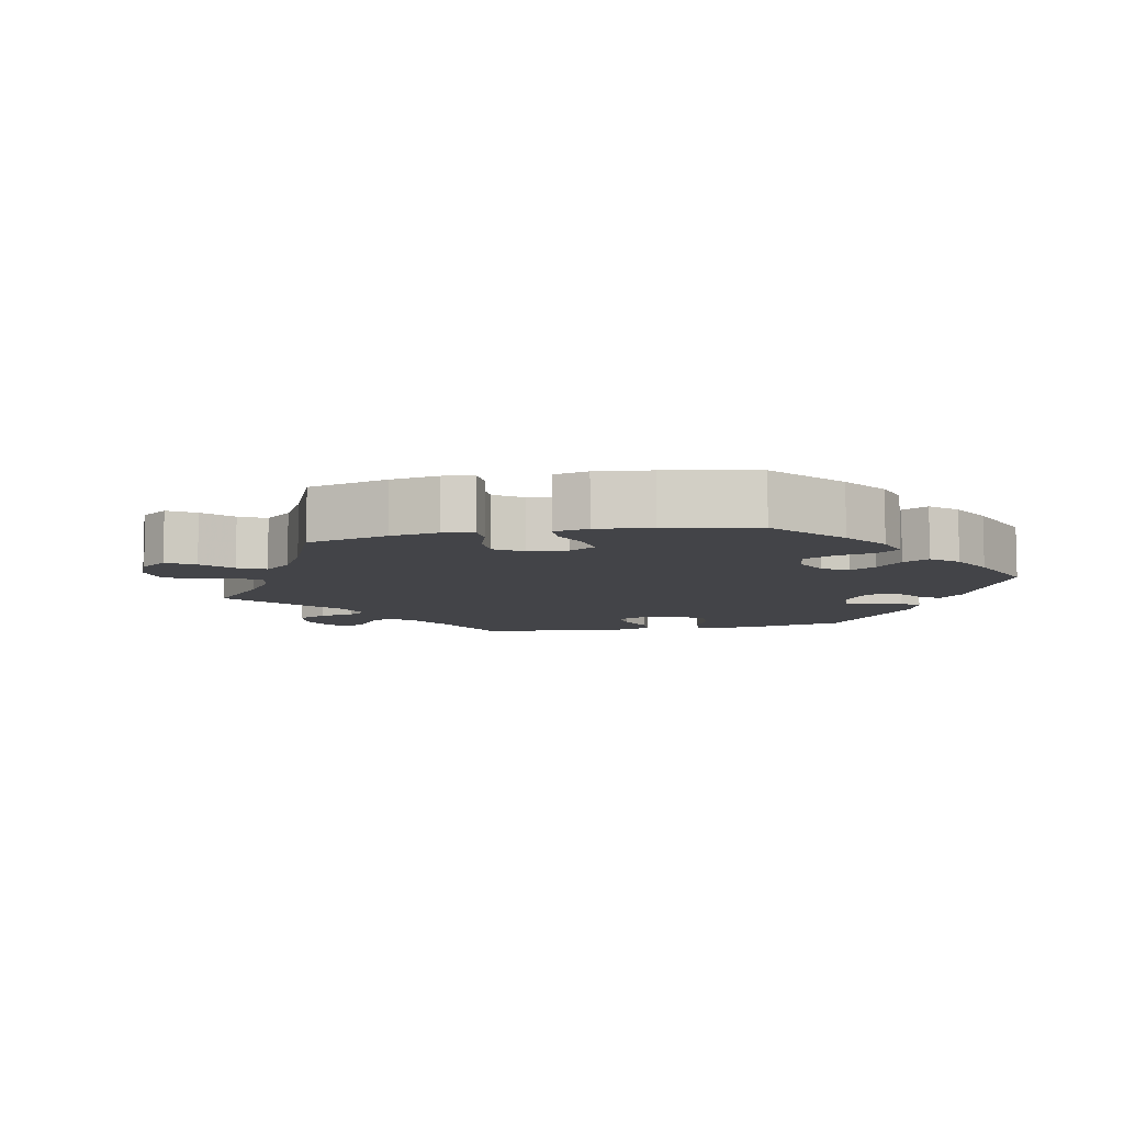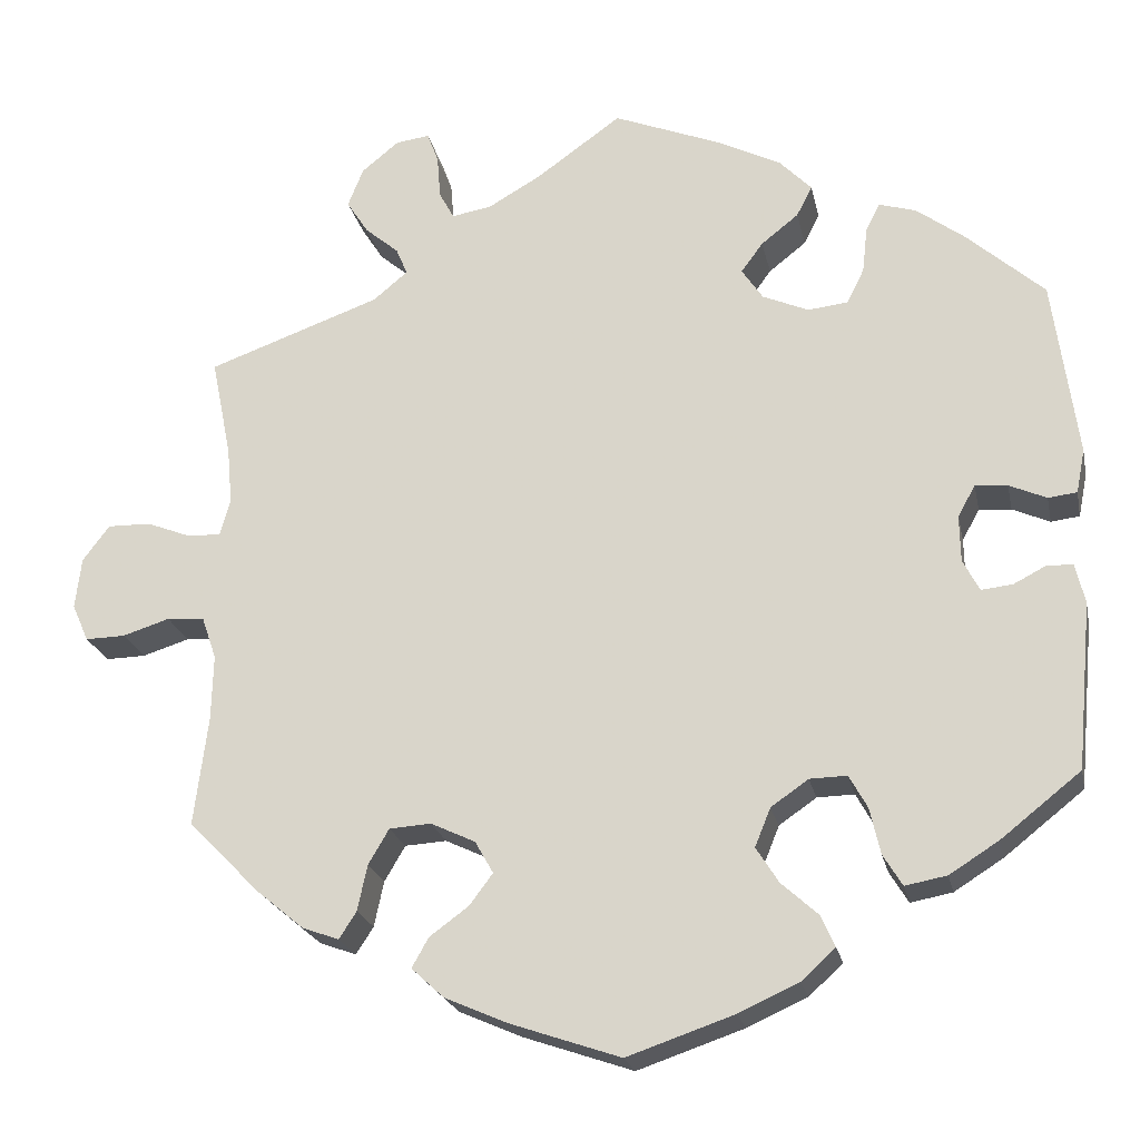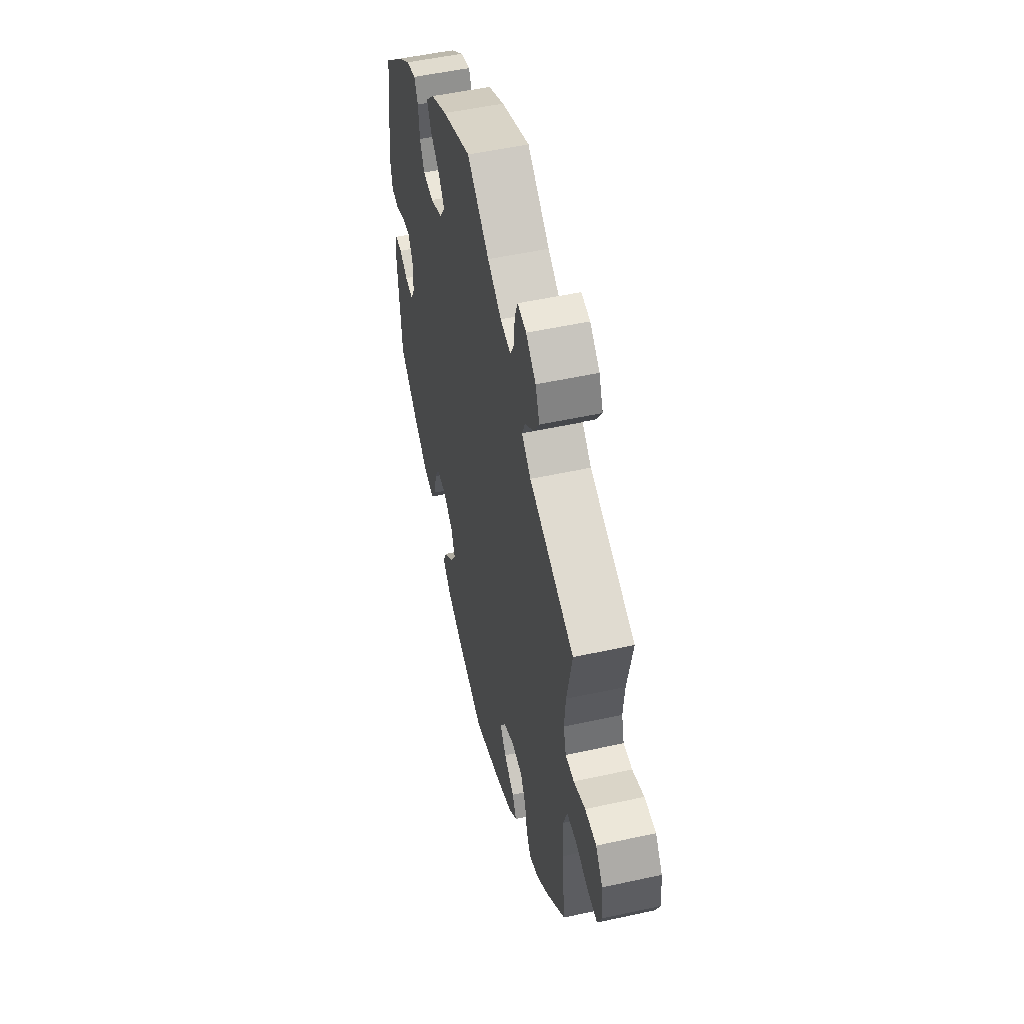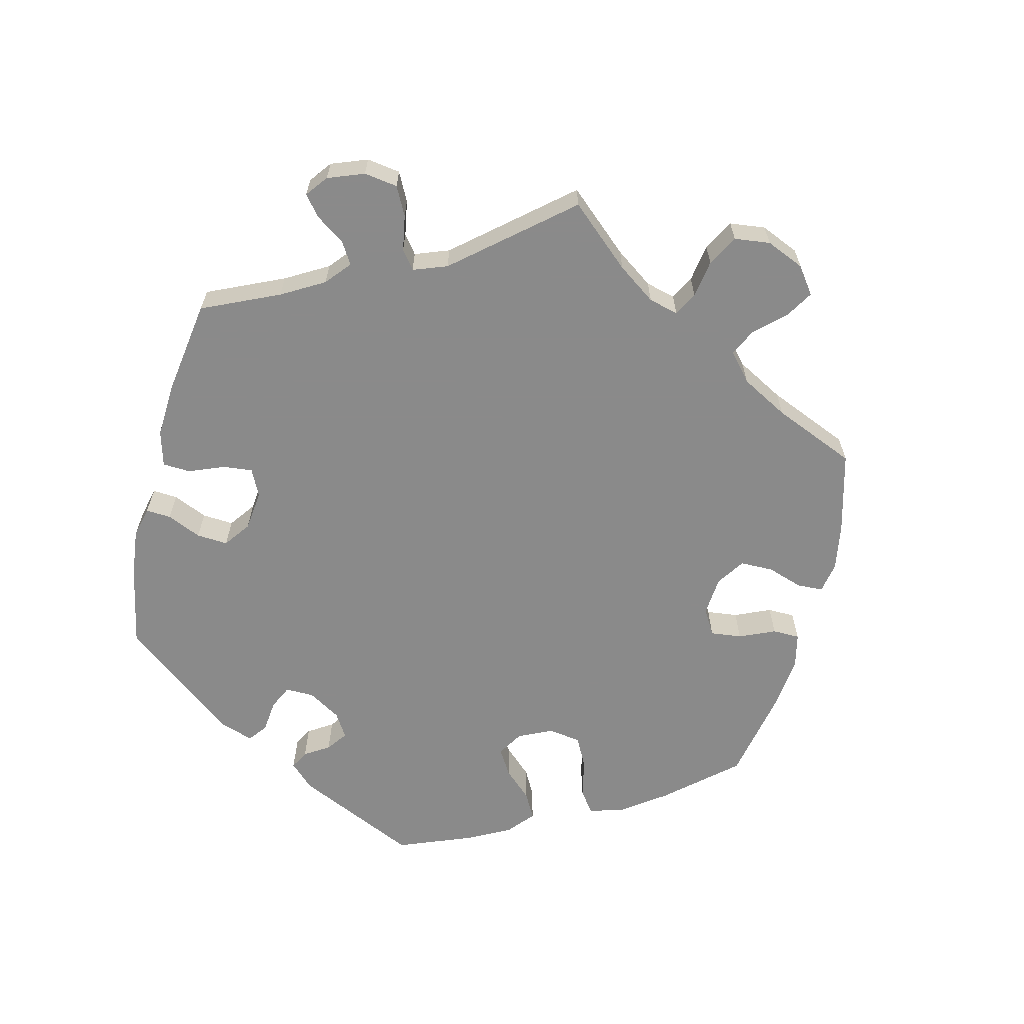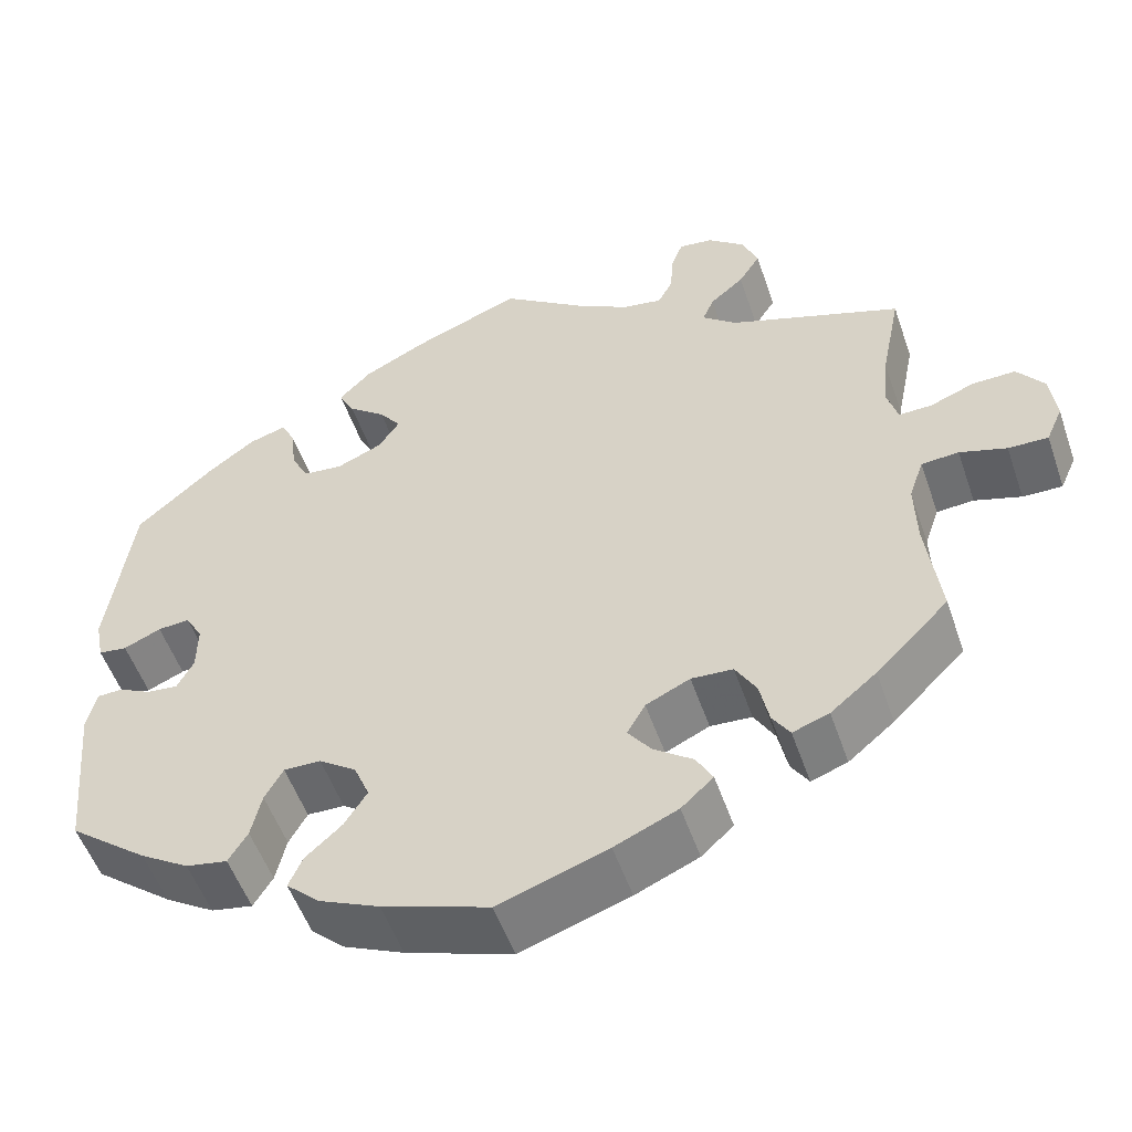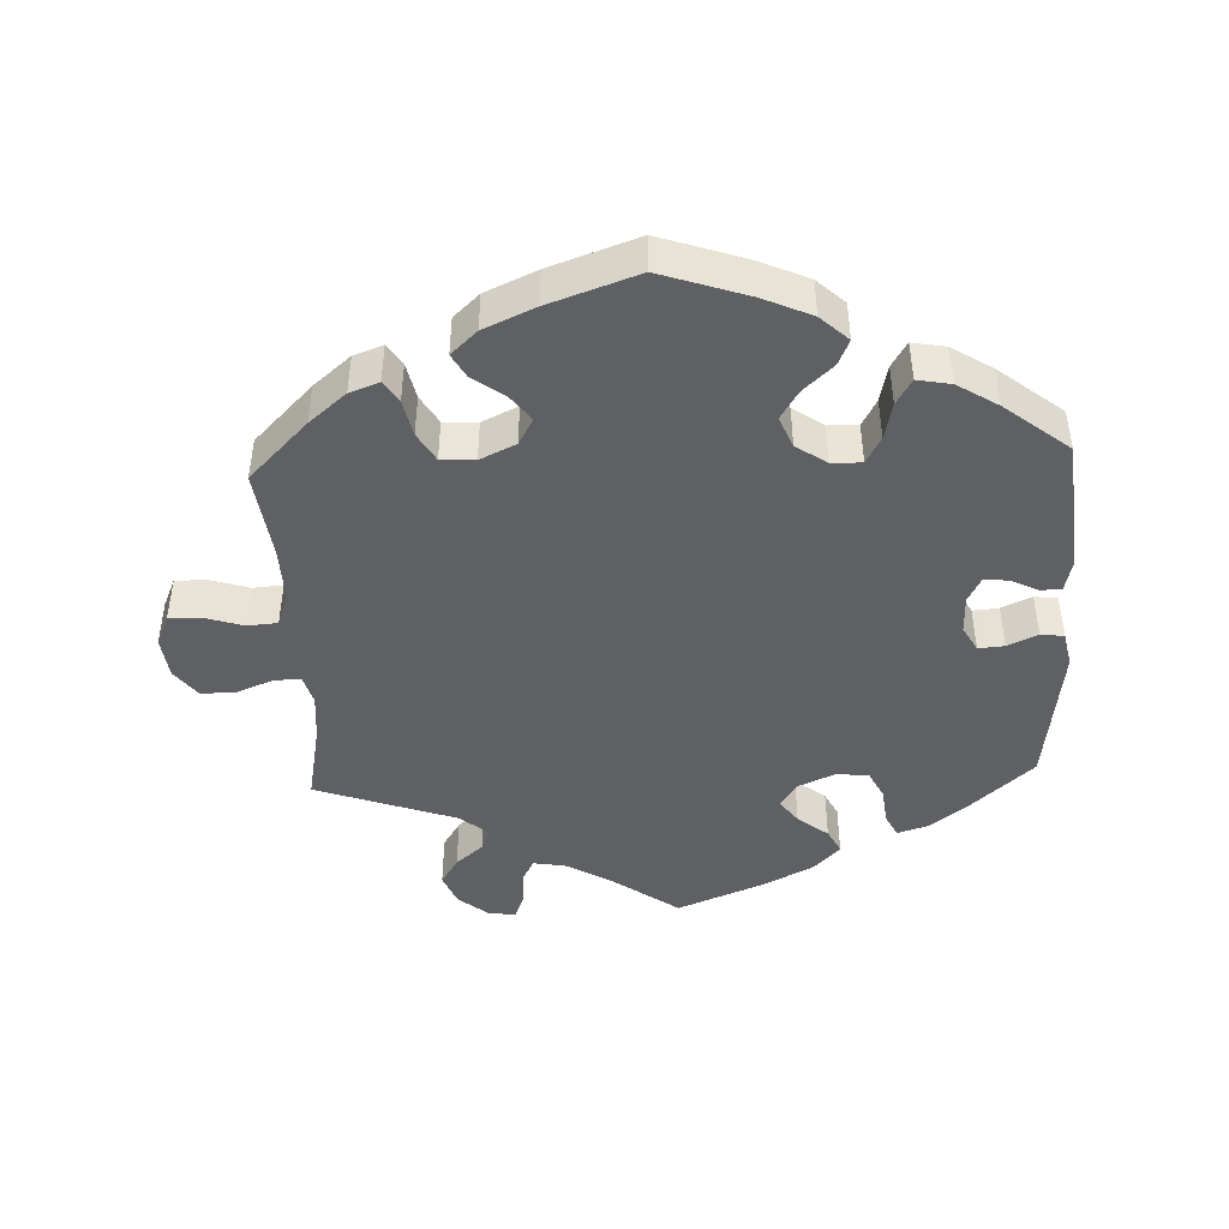
<metadata>
{"format":"obj","ext":"obj","renderer":"f3d","projection":"perspective","resolution":1024,"background":"white","views":[{"elev":-8.2,"azim":161.5,"up":"+Y"},{"elev":-21.9,"azim":-168.3,"up":"+Z"},{"elev":51.6,"azim":76.6,"up":"+Z"},{"elev":-63.6,"azim":45.9,"up":"+Y"},{"elev":-52.9,"azim":18.9,"up":"+Z"},{"elev":-45.0,"azim":-177.3,"up":"+Y"}]}
</metadata>
<code>
v -0.411 0.07 0.368
v -0.356 0.07 0.409
v -0.313 0.07 0.422
v -0.297 0.07 0.39
v -0.291 0.07 0.337
v -0.271 0.07 0.297
v -0.225 0.07 0.292
v -0.172 0.07 0.315
v -0.148 0.07 0.351
v -0.173 0.07 0.385
v -0.216 0.07 0.419
v -0.234 0.07 0.454
v -0.197 0.07 0.492
v -0.126 0.07 0.528
v 0 0.07 0.578
v 0.098 0.07 0.508
v 0.159 0.07 0.473
v 0.205 0.07 0.465
v 0.222 0.07 0.497
v 0.226 0.07 0.547
v 0.239 0.07 0.582
v 0.278 0.07 0.577
v 0.321 0.07 0.542
v 0.339 0.07 0.497
v 0.314 0.07 0.458
v 0.275 0.07 0.425
v 0.262 0.07 0.394
v 0.302 0.07 0.361
v 0.501 0.07 0.29
v 0.478 0.07 0.176
v 0.472 0.07 0.11
v 0.484 0.07 0.068
v 0.522 0.07 0.069
v 0.573 0.07 0.089
v 0.623 0.07 0.09
v 0.654 0.07 0.049
v 0.661 0.07 -0.01
v 0.642 0.07 -0.053
v 0.596 0.07 -0.052
v 0.542 0.07 -0.035
v 0.499 0.07 -0.038
v 0.482 0.07 -0.087
v 0.484 0.07 -0.163
v 0.5 0.07 -0.289
v 0.416 0.07 -0.373
v 0.363 0.07 -0.417
v 0.321 0.07 -0.432
v 0.301 0.07 -0.401
v 0.29 0.07 -0.349
v 0.266 0.07 -0.308
v 0.218 0.07 -0.305
v 0.167 0.07 -0.329
v 0.146 0.07 -0.366
v 0.173 0.07 -0.402
v 0.218 0.07 -0.435
v 0.237 0.07 -0.469
v 0.2 0.07 -0.503
v 0.127 0.07 -0.535
v 0.001 0.07 -0.578
v -0.122 0.07 -0.536
v -0.191 0.07 -0.505
v -0.23 0.07 -0.469
v -0.214 0.07 -0.433
v -0.172 0.07 -0.395
v -0.146 0.07 -0.354
v -0.164 0.07 -0.31
v -0.207 0.07 -0.28
v -0.25 0.07 -0.279
v -0.271 0.07 -0.317
v -0.283 0.07 -0.37
v -0.305 0.07 -0.406
v -0.353 0.07 -0.397
v -0.41 0.07 -0.361
v -0.501 0.07 -0.289
v -0.519 0.07 -0.098
v -0.508 0.07 -0.052
v -0.478 0.07 -0.051
v -0.441 0.07 -0.07
v -0.405 0.07 -0.074
v -0.386 0.07 -0.038
v -0.385 0.07 0.016
v -0.405 0.07 0.052
v -0.442 0.07 0.049
v -0.485 0.07 0.03
v -0.518 0.07 0.034
v -0.528 0.07 0.084
v -0.5 0.07 0.289
v -0.411 0 0.368
v -0.356 0 0.409
v -0.313 0 0.422
v -0.297 0 0.39
v -0.291 0 0.337
v -0.271 0 0.297
v -0.225 0 0.292
v -0.172 0 0.315
v -0.148 0 0.351
v -0.173 0 0.385
v -0.216 0 0.419
v -0.234 0 0.454
v -0.197 0 0.492
v -0.126 0 0.528
v 0 0 0.578
v 0.098 0 0.508
v 0.159 0 0.473
v 0.205 0 0.465
v 0.222 0 0.497
v 0.226 0 0.547
v 0.239 0 0.582
v 0.278 0 0.577
v 0.321 0 0.542
v 0.339 0 0.497
v 0.314 0 0.458
v 0.275 0 0.425
v 0.262 0 0.394
v 0.302 0 0.361
v 0.501 0 0.29
v 0.478 0 0.176
v 0.472 0 0.11
v 0.484 0 0.068
v 0.522 0 0.069
v 0.573 0 0.089
v 0.623 0 0.09
v 0.654 0 0.049
v 0.661 0 -0.01
v 0.642 0 -0.053
v 0.596 0 -0.052
v 0.542 0 -0.035
v 0.499 0 -0.038
v 0.482 0 -0.087
v 0.484 0 -0.163
v 0.5 0 -0.289
v 0.416 0 -0.373
v 0.363 0 -0.417
v 0.321 0 -0.432
v 0.301 0 -0.401
v 0.29 0 -0.349
v 0.266 0 -0.308
v 0.218 0 -0.305
v 0.167 0 -0.329
v 0.146 0 -0.366
v 0.173 0 -0.402
v 0.218 0 -0.435
v 0.237 0 -0.469
v 0.2 0 -0.503
v 0.127 0 -0.535
v 0.001 0 -0.578
v -0.122 0 -0.536
v -0.191 0 -0.505
v -0.23 0 -0.469
v -0.214 0 -0.433
v -0.172 0 -0.395
v -0.146 0 -0.354
v -0.164 0 -0.31
v -0.207 0 -0.28
v -0.25 0 -0.279
v -0.271 0 -0.317
v -0.283 0 -0.37
v -0.305 0 -0.406
v -0.353 0 -0.397
v -0.41 0 -0.361
v -0.501 0 -0.289
v -0.519 0 -0.098
v -0.508 0 -0.052
v -0.478 0 -0.051
v -0.441 0 -0.07
v -0.405 0 -0.074
v -0.386 0 -0.038
v -0.385 0 0.016
v -0.405 0 0.052
v -0.442 0 0.049
v -0.485 0 0.03
v -0.518 0 0.034
v -0.528 0 0.084
v -0.5 0 0.289
f 83 84 85 86
f 82 83 86 87
f 81 82 87 1
f 75 76 77 78
f 75 78 79
f 74 75 79
f 73 74 79 80
f 69 70 71 72
f 68 69 72 73
f 61 62 63 64
f 61 64 65
f 60 61 65
f 59 60 65
f 58 59 65 66
f 54 55 56 57
f 53 54 57 58
f 46 47 48 49
f 46 49 50
f 43 44 45 46
f 42 43 46 50
f 41 42 50 51
f 37 38 39 40
f 37 40 41
f 36 37 41
f 33 34 35 36
f 32 33 36 41
f 31 32 41 51
f 28 29 30
f 27 28 30 31
f 23 24 25 26
f 23 26 27
f 22 23 27
f 19 20 21 22
f 18 19 22 27
f 17 18 27 31
f 13 14 15 16
f 10 11 12 13
f 9 10 13 16
f 8 9 16 17
f 2 3 4 5
f 81 1 2 5
f 80 81 5 6
f 68 73 80 6
f 53 58 66
f 52 53 66 67
f 51 52 67
f 8 17 31 51
f 7 8 51 67
f 6 7 67 68
f 173 172 171 170
f 174 173 170 169
f 88 174 169 168
f 165 164 163 162
f 166 165 162
f 166 162 161
f 167 166 161 160
f 159 158 157 156
f 160 159 156 155
f 151 150 149 148
f 152 151 148
f 152 148 147
f 152 147 146
f 153 152 146 145
f 144 143 142 141
f 145 144 141 140
f 136 135 134 133
f 137 136 133
f 133 132 131 130
f 137 133 130 129
f 138 137 129 128
f 127 126 125 124
f 128 127 124
f 128 124 123
f 123 122 121 120
f 128 123 120 119
f 138 128 119 118
f 117 116 115
f 118 117 115 114
f 113 112 111 110
f 114 113 110
f 114 110 109
f 109 108 107 106
f 114 109 106 105
f 118 114 105 104
f 103 102 101 100
f 100 99 98 97
f 103 100 97 96
f 104 103 96 95
f 92 91 90 89
f 92 89 88 168
f 93 92 168 167
f 93 167 160 155
f 153 145 140
f 154 153 140 139
f 154 139 138
f 138 118 104 95
f 154 138 95 94
f 155 154 94 93
f 1 88 89 2
f 2 89 90 3
f 3 90 91 4
f 4 91 92 5
f 5 92 93 6
f 6 93 94 7
f 7 94 95 8
f 8 95 96 9
f 9 96 97 10
f 10 97 98 11
f 11 98 99 12
f 12 99 100 13
f 13 100 101 14
f 14 101 102 15
f 15 102 103 16
f 16 103 104 17
f 17 104 105 18
f 18 105 106 19
f 19 106 107 20
f 20 107 108 21
f 21 108 109 22
f 22 109 110 23
f 23 110 111 24
f 24 111 112 25
f 25 112 113 26
f 26 113 114 27
f 27 114 115 28
f 28 115 116 29
f 29 116 117 30
f 30 117 118 31
f 31 118 119 32
f 32 119 120 33
f 33 120 121 34
f 34 121 122 35
f 35 122 123 36
f 36 123 124 37
f 37 124 125 38
f 38 125 126 39
f 39 126 127 40
f 40 127 128 41
f 41 128 129 42
f 42 129 130 43
f 43 130 131 44
f 44 131 132 45
f 45 132 133 46
f 46 133 134 47
f 47 134 135 48
f 48 135 136 49
f 49 136 137 50
f 50 137 138 51
f 51 138 139 52
f 52 139 140 53
f 53 140 141 54
f 54 141 142 55
f 55 142 143 56
f 56 143 144 57
f 57 144 145 58
f 58 145 146 59
f 59 146 147 60
f 60 147 148 61
f 61 148 149 62
f 62 149 150 63
f 63 150 151 64
f 64 151 152 65
f 65 152 153 66
f 66 153 154 67
f 67 154 155 68
f 68 155 156 69
f 69 156 157 70
f 70 157 158 71
f 71 158 159 72
f 72 159 160 73
f 73 160 161 74
f 74 161 162 75
f 75 162 163 76
f 76 163 164 77
f 77 164 165 78
f 78 165 166 79
f 79 166 167 80
f 80 167 168 81
f 81 168 169 82
f 82 169 170 83
f 83 170 171 84
f 84 171 172 85
f 85 172 173 86
f 86 173 174 87
f 87 174 88 1

</code>
